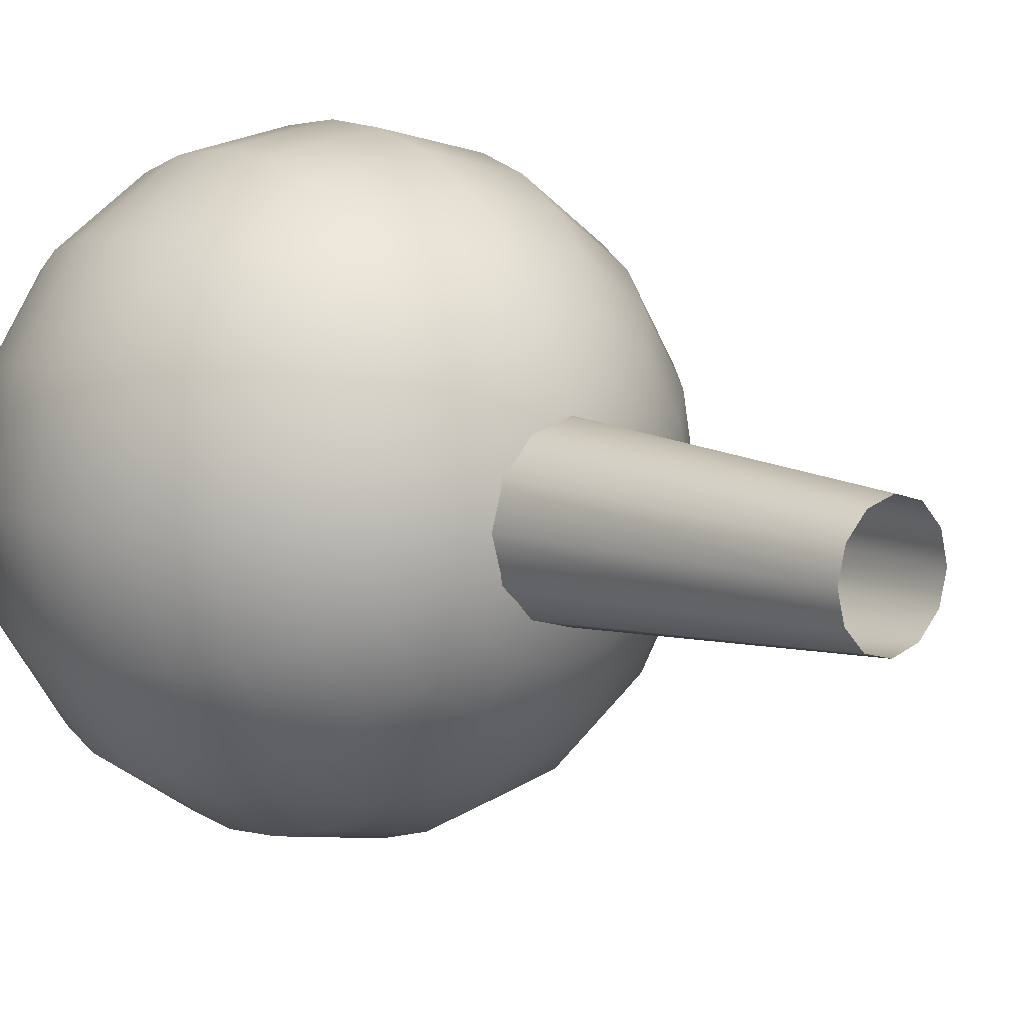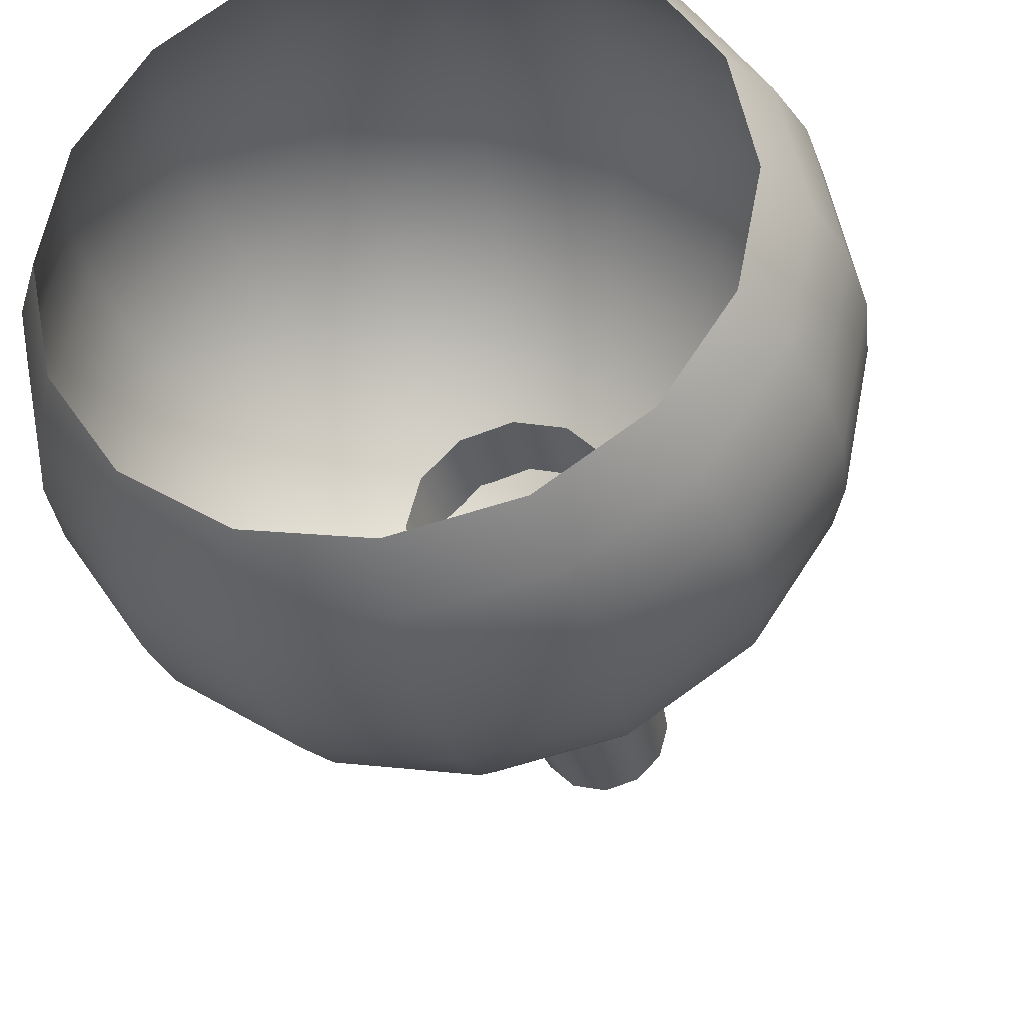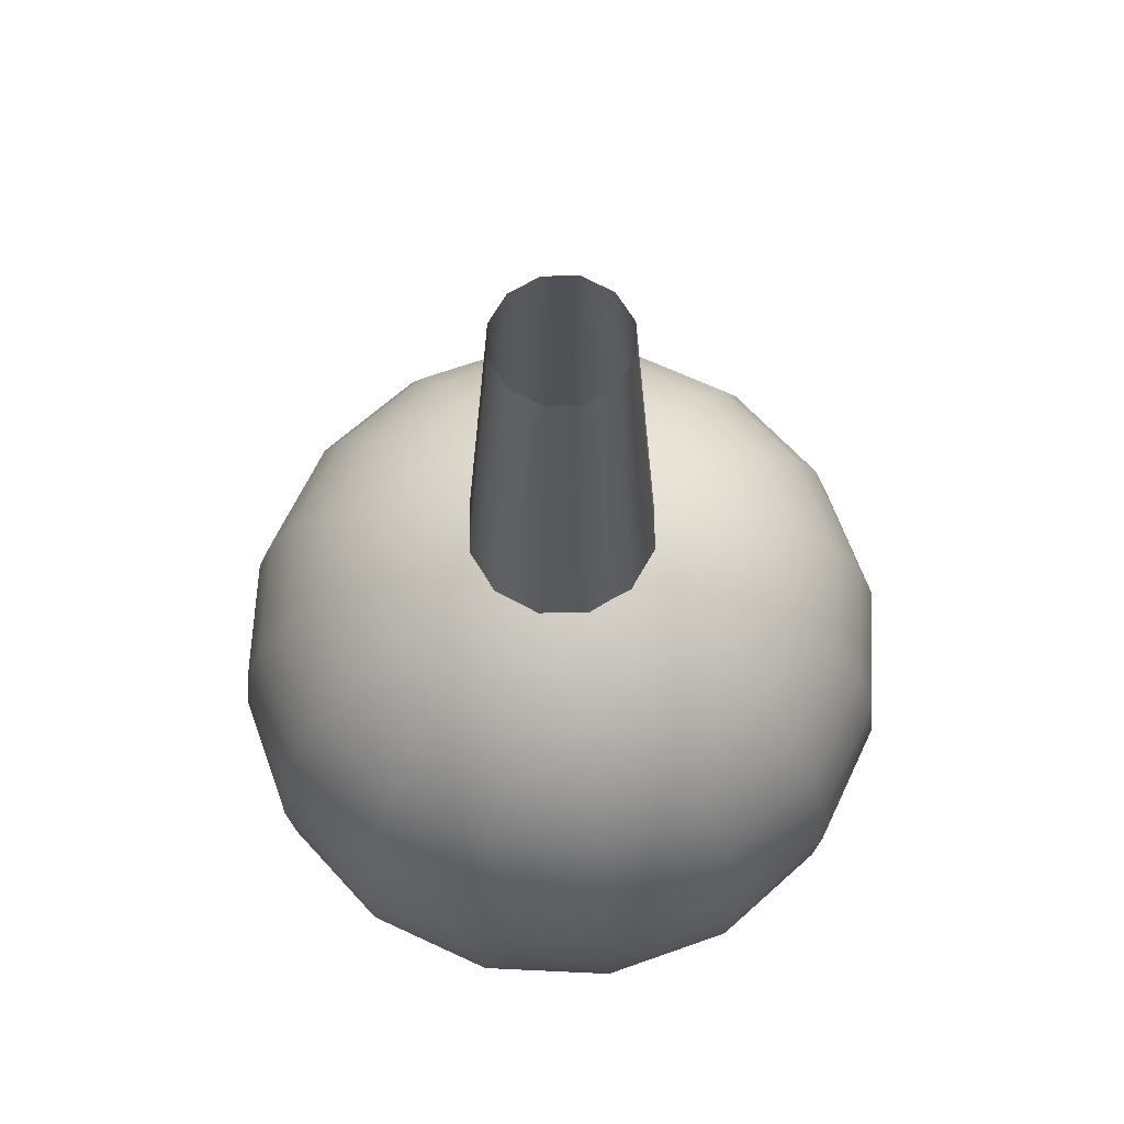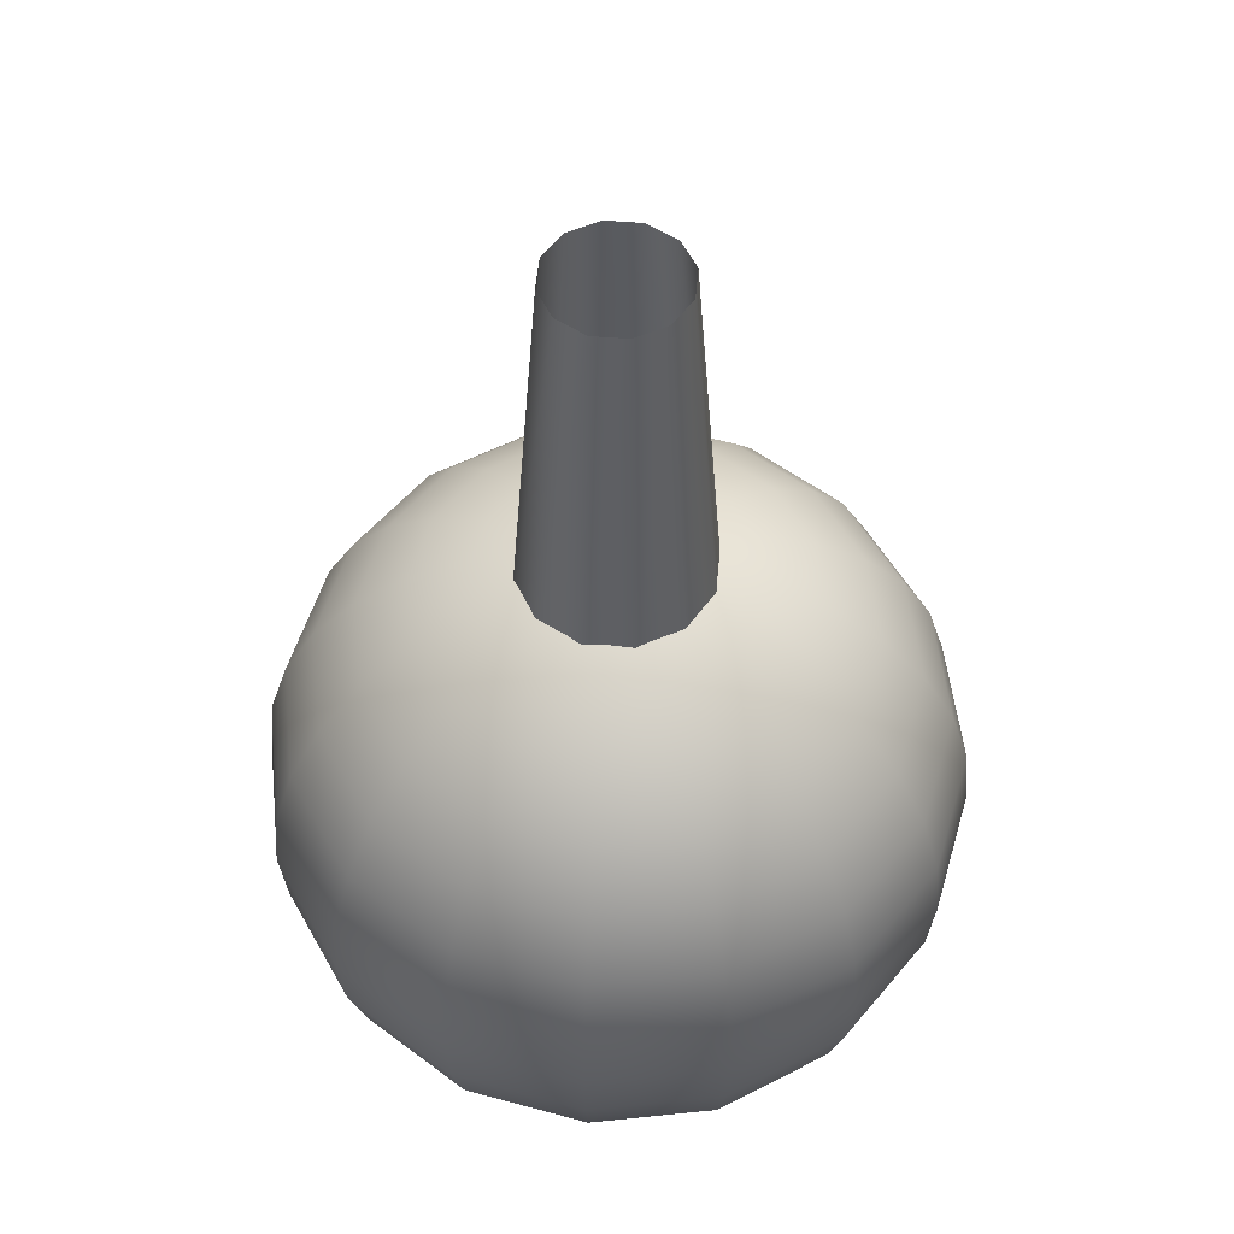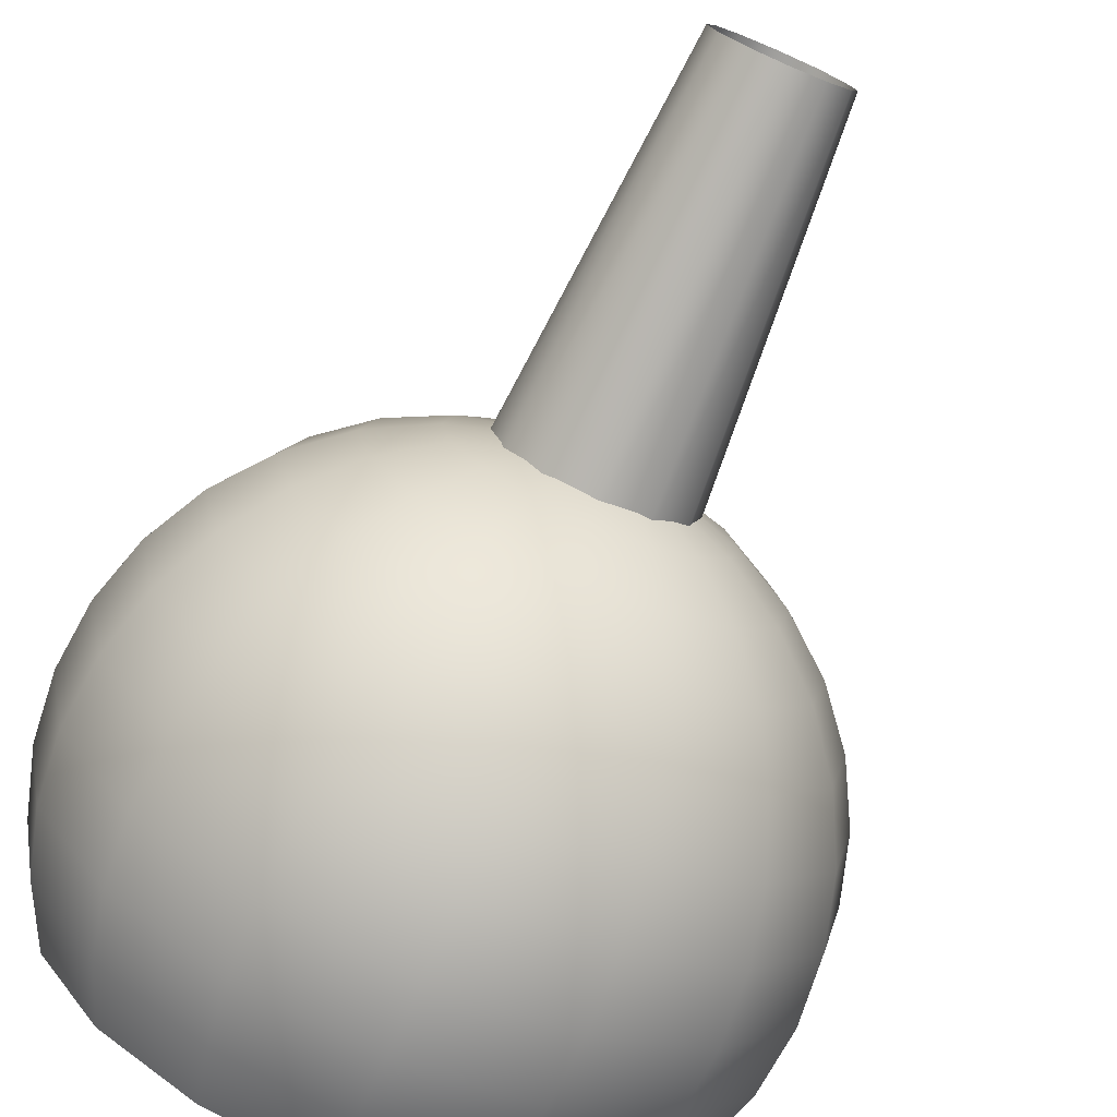
<metadata>
{"format":"obj","ext":"obj","renderer":"f3d","projection":"perspective","resolution":1024,"background":"white","views":[{"elev":8.8,"azim":137.9,"up":"+Z"},{"elev":-31.4,"azim":12.3,"up":"+Z"},{"elev":64.9,"azim":14.0,"up":"+Y"},{"elev":53.0,"azim":140.0,"up":"+Y"},{"elev":-75.5,"azim":156.6,"up":"+Z"}]}
</metadata>
<code>
g m_sk_joystick_shaft
v 0.08791 0.2628 -0.05076
v 0.05791 0.7107 -0.03343
v 0.03343 0.7107 -0.05791
v 0.05076 0.2628 -0.08791
v 0 0.7107 -0.06687
v 0 0.2628 -0.1015
v -0.03343 0.7107 -0.05791
v -0.05076 0.2628 -0.08791
v -0.05791 0.7107 -0.03343
v -0.08791 0.2628 -0.05076
v -0.06687 0.7107 -1.907e-08
v -0.1015 0.2628 -1.907e-08
v -0.05791 0.7107 0.03343
v -0.08791 0.2628 0.05076
v -0.03343 0.7107 0.05791
v -0.05076 0.2628 0.08791
v 0 0.7107 0.06687
v 0 0.2628 0.1015
v 0.03343 0.7107 0.05791
v 0.05076 0.2628 0.08791
v 0.05791 0.7107 0.03343
v 0.08791 0.2628 0.05076
v 0.06687 0.7107 -1.907e-08
v 0.1015 0.2628 -1.907e-08
v 0.05791 0.7107 -0.03343
v 0.08791 0.2628 -0.05076
v 0.2705 -0.1957 -0.1121
v 0.3006 -0.1348 -0.1245
v 0.2301 -0.1348 -0.2301
v 0.2071 -0.1957 -0.2071
v 0.1245 -0.1348 -0.3006
v 0.1121 -0.1957 -0.2705
v 1.648e-07 -0.1348 -0.3254
v 1.484e-07 -0.1957 -0.2928
v -0.1245 -0.1348 -0.3006
v -0.1121 -0.1957 -0.2705
v -0.2301 -0.1348 -0.2301
v -0.2071 -0.1957 -0.2071
v -0.3006 -0.1348 -0.1245
v -0.2705 -0.1957 -0.1121
v -0.3254 -0.1348 -1.354e-07
v -0.2928 -0.1957 -1.238e-07
v -0.3006 -0.1348 0.1245
v -0.2705 -0.1957 0.1121
v -0.2301 -0.1348 0.2301
v -0.2071 -0.1957 0.2071
v -0.1245 -0.1348 0.3006
v -0.1121 -0.1957 0.2705
v -4.848e-08 -0.1348 0.3254
v -4.363e-08 -0.1957 0.2928
v 0.1245 -0.1348 0.3006
v 0.1121 -0.1957 0.2705
v 0.2301 -0.1348 0.2301
v 0.2071 -0.1957 0.2071
v 0.3006 -0.1348 0.1245
v 0.2705 -0.1957 0.1121
v 0.3254 -0.1348 -1.907e-08
v 0.2928 -0.1957 -1.907e-08
v 0.3006 -0.1348 -0.1245
v 0.2705 -0.1957 -0.1121
v -0.1322 -0.06871 0.3191
v -5.147e-08 -0.06871 0.3454
v 0.1322 -0.06871 0.3191
v 0.2442 -0.06871 0.2442
v 0.3191 -0.06871 0.1322
v 0.3454 -0.06871 -1.907e-08
v 0.3191 -0.06871 -0.1322
v -5.248e-08 0 0.3522
v -0.1348 0 0.3254
v -0.2442 -0.06871 0.2442
v -0.3191 -0.06871 0.1322
v -0.3454 -0.06871 -1.426e-07
v -0.3191 -0.06871 -0.1322
v -0.2442 -0.06871 -0.2442
v -0.1322 -0.06871 -0.3191
v 1.75e-07 -0.06871 -0.3454
v 0.1322 -0.06871 -0.3191
v 0.2442 -0.06871 -0.2442
v 0.3191 -0.06871 -0.1322
v 0.249 0 -0.249
v 0.3254 0 -0.1348
v 0.1348 0 -0.3254
v 1.784e-07 0 -0.3522
v -0.1348 0 -0.3254
v -0.249 0 -0.249
v -0.3254 0 -0.1348
v -0.3522 0 -1.45e-07
v -0.3254 0 0.1348
v -0.249 0 0.249
v 0.2442 0.06871 -0.2442
v 0.1322 0.06871 -0.3191
v 1.75e-07 0.06871 -0.3454
v -0.1322 0.06871 -0.3191
v -0.2442 0.06871 -0.2442
v -0.3191 0.06871 -0.1322
v -0.3454 0.06871 -1.426e-07
v -0.3191 0.06871 0.1322
v -0.2442 0.06871 0.2442
v -0.1322 0.06871 0.3191
v -5.147e-08 0.06871 0.3454
v 0.1322 0.06871 0.3191
v 0.1348 0 0.3254
v 0.249 0 0.249
v 0.3254 0 0.1348
v 0.3522 0 -1.907e-08
v 0.3254 0 -0.1348
v 0.2442 0.06871 0.2442
v 0.3191 0.06871 0.1322
v 0.3454 0.06871 -1.907e-08
v 0.3191 0.06871 -0.1322
v 0.2301 0.1348 0.2301
v 0.3006 0.1348 0.1245
v 0.3254 0.1348 -1.907e-08
v 0.3006 0.1348 -0.1245
v 0.2705 0.1957 0.1121
v 0.2071 0.1957 0.2071
v 0.1245 0.1348 0.3006
v -4.848e-08 0.1348 0.3254
v -0.1245 0.1348 0.3006
v -0.2301 0.1348 0.2301
v -0.3006 0.1348 0.1245
v -0.3254 0.1348 -1.354e-07
v -0.3006 0.1348 -0.1245
v -0.2301 0.1348 -0.2301
v -0.1245 0.1348 -0.3006
v 1.648e-07 0.1348 -0.3254
v 0.1245 0.1348 -0.3006
v 0.2301 0.1348 -0.2301
v 0.3191 0.06871 -0.1322
v 0.3006 0.1348 -0.1245
v 0.2071 0.1957 -0.2071
v 0.2705 0.1957 -0.1121
v 0.1121 0.1957 -0.2705
v 1.484e-07 0.1957 -0.2928
v -0.1121 0.1957 -0.2705
v -0.2071 0.1957 -0.2071
v -0.2705 0.1957 -0.1121
v -0.2928 0.1957 -1.238e-07
v -0.2705 0.1957 0.1121
v -0.2071 0.1957 0.2071
v -0.1121 0.1957 0.2705
v -4.363e-08 0.1957 0.2928
v 0.1121 0.1957 0.2705
v -0.249 0.249 -1.081e-07
v -0.2301 0.249 -0.0953
v -0.2301 0.249 0.0953
v -0.1761 0.249 0.1761
v -0.0953 0.249 0.2301
v -3.711e-08 0.249 0.249
v 0.0953 0.249 0.2301
v 0.1761 0.249 0.1761
v 0.2301 0.249 0.0953
v 0.249 0.249 -1.907e-08
v 0.2928 0.1957 -1.907e-08
v 0.2705 0.1957 -0.1121
v 0.2301 0.249 -0.0953
v -0.1384 0.2928 0.1384
v -0.1808 0.2928 0.07488
v -0.07488 0.2928 0.1808
v -2.916e-08 0.2928 0.1957
v 0.07488 0.2928 0.1808
v 0.1384 0.2928 0.1384
v 0.1808 0.2928 0.07488
v 0.1957 0.2928 -1.907e-08
v 0.1808 0.2928 -0.07488
v -2.008e-08 0.3254 0.1348
v -0.05158 0.3254 0.1245
v 0.05158 0.3254 0.1245
v 0.0953 0.3254 0.0953
v 0.1245 0.3254 0.05158
v 0.1348 0.3254 -1.907e-08
v 0.1245 0.3254 -0.05158
v -1.024e-08 0.3454 0.06871
v -0.02629 0.3454 0.06348
v -0.0953 0.3254 0.0953
v -0.1245 0.3254 0.05158
v -0.1957 0.2928 -8.905e-08
v -0.1808 0.2928 -0.07488
v -0.1761 0.249 -0.1761
v -0.0953 0.249 -0.2301
v 1.262e-07 0.249 -0.249
v 0.0953 0.249 -0.2301
v 0.1761 0.249 -0.1761
v 0.2301 0.249 -0.0953
v 0.1384 0.2928 -0.1384
v 0.1808 0.2928 -0.07488
v 0.07488 0.2928 -0.1808
v 9.913e-08 0.2928 -0.1957
v -0.07488 0.2928 -0.1808
v -0.1384 0.2928 -0.1384
v 0.0953 0.3254 -0.0953
v 0.1245 0.3254 -0.05158
v 0.05158 0.3254 -0.1245
v 6.828e-08 0.3254 -0.1348
v -0.05158 0.3254 -0.1245
v -0.0953 0.3254 -0.0953
v -0.1245 0.3254 -0.05158
v -0.1348 0.3254 -6.727e-08
v 0.04858 0.3454 -0.04858
v 0.06348 0.3454 -0.02629
v 0.02629 0.3454 -0.06348
v 3.481e-08 0.3454 -0.06871
v -0.02629 0.3454 -0.06348
v -0.04858 0.3454 -0.04858
v -0.06348 0.3454 -0.02629
v -0.06871 0.3454 -4.364e-08
v -0.06348 0.3454 0.02629
v -0.04858 0.3454 0.04858
v 0 0.3522 -1.907e-08
v 0 0.3522 -1.907e-08
v 0 0.3522 -1.907e-08
v 0 0.3522 -1.907e-08
v 0 0.3522 -1.907e-08
v 0 0.3522 -1.907e-08
v 0 0.3522 -1.907e-08
v 0 0.3522 -1.907e-08
v 0 0.3522 -1.907e-08
v 0 0.3522 -1.907e-08
v 0 0.3522 -1.907e-08
v 0.02629 0.3454 0.06348
v 0.04858 0.3454 0.04858
v 0.06348 0.3454 0.02629
v 0.06871 0.3454 -1.907e-08
v 0.06348 0.3454 -0.02629
v 0 0.3522 -1.907e-08
v 0 0.3522 -1.907e-08
v 0 0.3522 -1.907e-08
v 0 0.3522 -1.907e-08
v 0 0.3522 -1.907e-08
g m_sk_joystick_shaft_0
f 3 2 1
f 4 3 1
f 5 3 4
f 6 5 4
f 7 5 6
f 8 7 6
f 9 7 8
f 10 9 8
f 11 9 10
f 12 11 10
f 13 11 12
f 14 13 12
f 15 13 14
f 16 15 14
f 17 15 16
f 18 17 16
f 19 17 18
f 20 19 18
f 21 19 20
f 22 21 20
f 23 21 22
f 24 23 22
f 25 23 24
f 26 25 24
f 29 28 27
f 30 29 27
f 31 29 30
f 32 31 30
f 33 31 32
f 34 33 32
f 35 33 34
f 36 35 34
f 37 35 36
f 38 37 36
f 39 37 38
f 40 39 38
f 41 39 40
f 42 41 40
f 43 41 42
f 44 43 42
f 45 43 44
f 46 45 44
f 47 45 46
f 48 47 46
f 49 47 48
f 50 49 48
f 51 49 50
f 52 51 50
f 53 51 52
f 54 53 52
f 55 53 54
f 56 55 54
f 57 55 56
f 58 57 56
f 59 57 58
f 60 59 58
f 47 61 45
f 62 61 47
f 49 62 47
f 63 62 49
f 51 63 49
f 64 63 51
f 53 64 51
f 65 64 53
f 55 65 53
f 66 65 55
f 57 66 55
f 67 66 57
f 59 67 57
f 62 68 61
f 68 69 61
f 61 69 70
f 61 70 45
f 45 70 43
f 70 71 43
f 43 71 41
f 71 72 41
f 41 72 39
f 72 73 39
f 39 73 37
f 73 74 37
f 37 74 35
f 74 75 35
f 35 75 33
f 75 76 33
f 33 76 31
f 76 77 31
f 31 77 29
f 77 78 29
f 29 78 28
f 78 79 28
f 78 80 79
f 80 81 79
f 82 80 78
f 77 82 78
f 83 82 77
f 76 83 77
f 84 83 76
f 75 84 76
f 85 84 75
f 74 85 75
f 86 85 74
f 73 86 74
f 87 86 73
f 72 87 73
f 88 87 72
f 71 88 72
f 89 88 71
f 70 89 71
f 69 89 70
f 80 90 81
f 91 90 80
f 82 91 80
f 92 91 82
f 83 92 82
f 93 92 83
f 84 93 83
f 94 93 84
f 85 94 84
f 95 94 85
f 86 95 85
f 96 95 86
f 87 96 86
f 97 96 87
f 88 97 87
f 98 97 88
f 89 98 88
f 99 98 89
f 69 99 89
f 100 99 69
f 68 100 69
f 101 100 68
f 102 101 68
f 102 68 62
f 63 102 62
f 103 102 63
f 64 103 63
f 104 103 64
f 65 104 64
f 105 104 65
f 66 105 65
f 106 105 66
f 67 106 66
f 107 101 102
f 103 107 102
f 108 107 103
f 104 108 103
f 109 108 104
f 105 109 104
f 110 109 105
f 106 110 105
f 107 111 101
f 112 111 107
f 108 112 107
f 113 112 108
f 109 113 108
f 114 113 109
f 110 114 109
f 112 115 111
f 115 116 111
f 111 116 117
f 111 117 101
f 101 117 100
f 117 118 100
f 100 118 99
f 118 119 99
f 99 119 98
f 119 120 98
f 98 120 97
f 120 121 97
f 97 121 96
f 121 122 96
f 96 122 95
f 122 123 95
f 95 123 94
f 123 124 94
f 94 124 93
f 124 125 93
f 93 125 92
f 125 126 92
f 92 126 91
f 126 127 91
f 91 127 90
f 127 128 90
f 90 128 129
f 90 129 81
f 128 130 129
f 128 131 130
f 131 132 130
f 133 131 128
f 127 133 128
f 134 133 127
f 126 134 127
f 135 134 126
f 125 135 126
f 136 135 125
f 124 136 125
f 137 136 124
f 123 137 124
f 138 137 123
f 122 138 123
f 139 138 122
f 121 139 122
f 140 139 121
f 120 140 121
f 141 140 120
f 119 141 120
f 142 141 119
f 118 142 119
f 143 142 118
f 117 143 118
f 116 143 117
f 138 144 137
f 144 145 137
f 146 144 138
f 139 146 138
f 147 146 139
f 140 147 139
f 148 147 140
f 141 148 140
f 149 148 141
f 142 149 141
f 150 149 142
f 143 150 142
f 151 150 143
f 116 151 143
f 152 151 116
f 115 152 116
f 153 152 115
f 154 153 115
f 154 115 112
f 113 154 112
f 155 154 113
f 114 155 113
f 156 153 154
f 155 156 154
f 147 157 146
f 157 158 146
f 159 157 147
f 148 159 147
f 160 159 148
f 149 160 148
f 161 160 149
f 150 161 149
f 162 161 150
f 151 162 150
f 163 162 151
f 152 163 151
f 164 163 152
f 153 164 152
f 165 164 153
f 156 165 153
f 160 166 159
f 166 167 159
f 168 166 160
f 161 168 160
f 169 168 161
f 162 169 161
f 170 169 162
f 163 170 162
f 171 170 163
f 164 171 163
f 172 171 164
f 165 172 164
f 166 173 167
f 173 174 167
f 167 174 175
f 167 175 157
f 157 175 158
f 175 176 158
f 158 176 177
f 158 177 144
f 144 177 145
f 177 178 145
f 145 178 179
f 145 179 136
f 136 179 135
f 179 180 135
f 135 180 134
f 180 181 134
f 134 181 133
f 181 182 133
f 133 182 131
f 182 183 131
f 131 183 132
f 183 184 132
f 137 145 136
f 183 185 184
f 185 186 184
f 187 185 183
f 182 187 183
f 188 187 182
f 181 188 182
f 189 188 181
f 180 189 181
f 190 189 180
f 179 190 180
f 178 190 179
f 185 191 186
f 191 192 186
f 193 191 185
f 187 193 185
f 194 193 187
f 188 194 187
f 195 194 188
f 189 195 188
f 196 195 189
f 190 196 189
f 197 196 190
f 178 197 190
f 198 197 178
f 177 198 178
f 176 198 177
f 191 199 192
f 199 200 192
f 201 199 191
f 193 201 191
f 202 201 193
f 194 202 193
f 203 202 194
f 195 203 194
f 204 203 195
f 196 204 195
f 205 204 196
f 197 205 196
f 206 205 197
f 198 206 197
f 207 206 198
f 176 207 198
f 208 207 176
f 175 208 176
f 174 208 175
f 199 209 200
f 201 210 199
f 202 211 201
f 203 212 202
f 204 213 203
f 205 214 204
f 206 215 205
f 207 216 206
f 208 217 207
f 174 218 208
f 173 219 174
f 220 173 166
f 168 220 166
f 221 220 168
f 169 221 168
f 222 221 169
f 170 222 169
f 223 222 170
f 171 223 170
f 224 223 171
f 172 224 171
f 220 225 173
f 221 226 220
f 222 227 221
f 223 228 222
f 224 229 223
f 146 158 144
f 159 167 157

</code>
